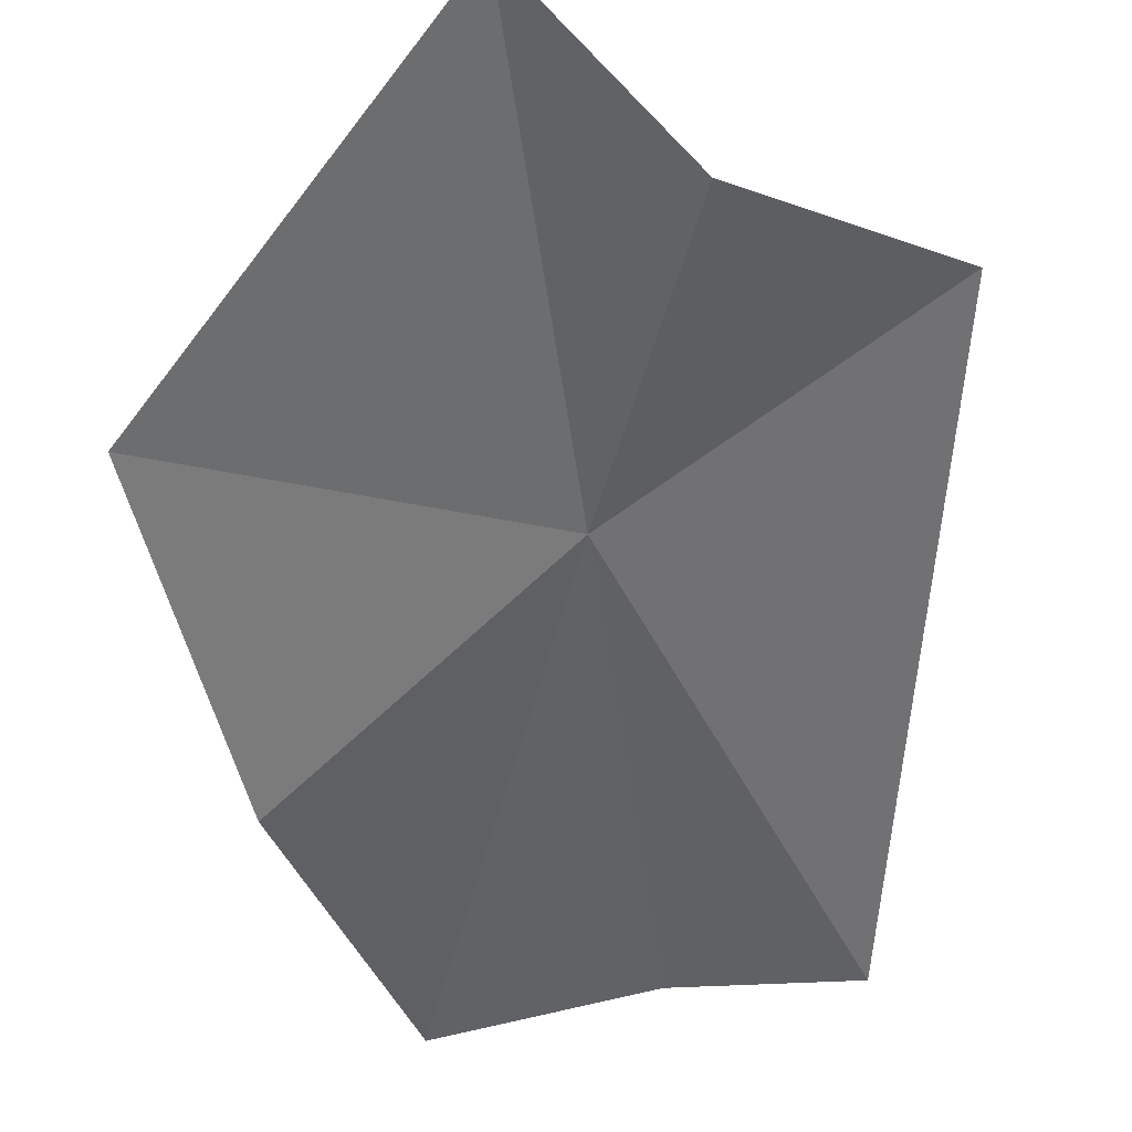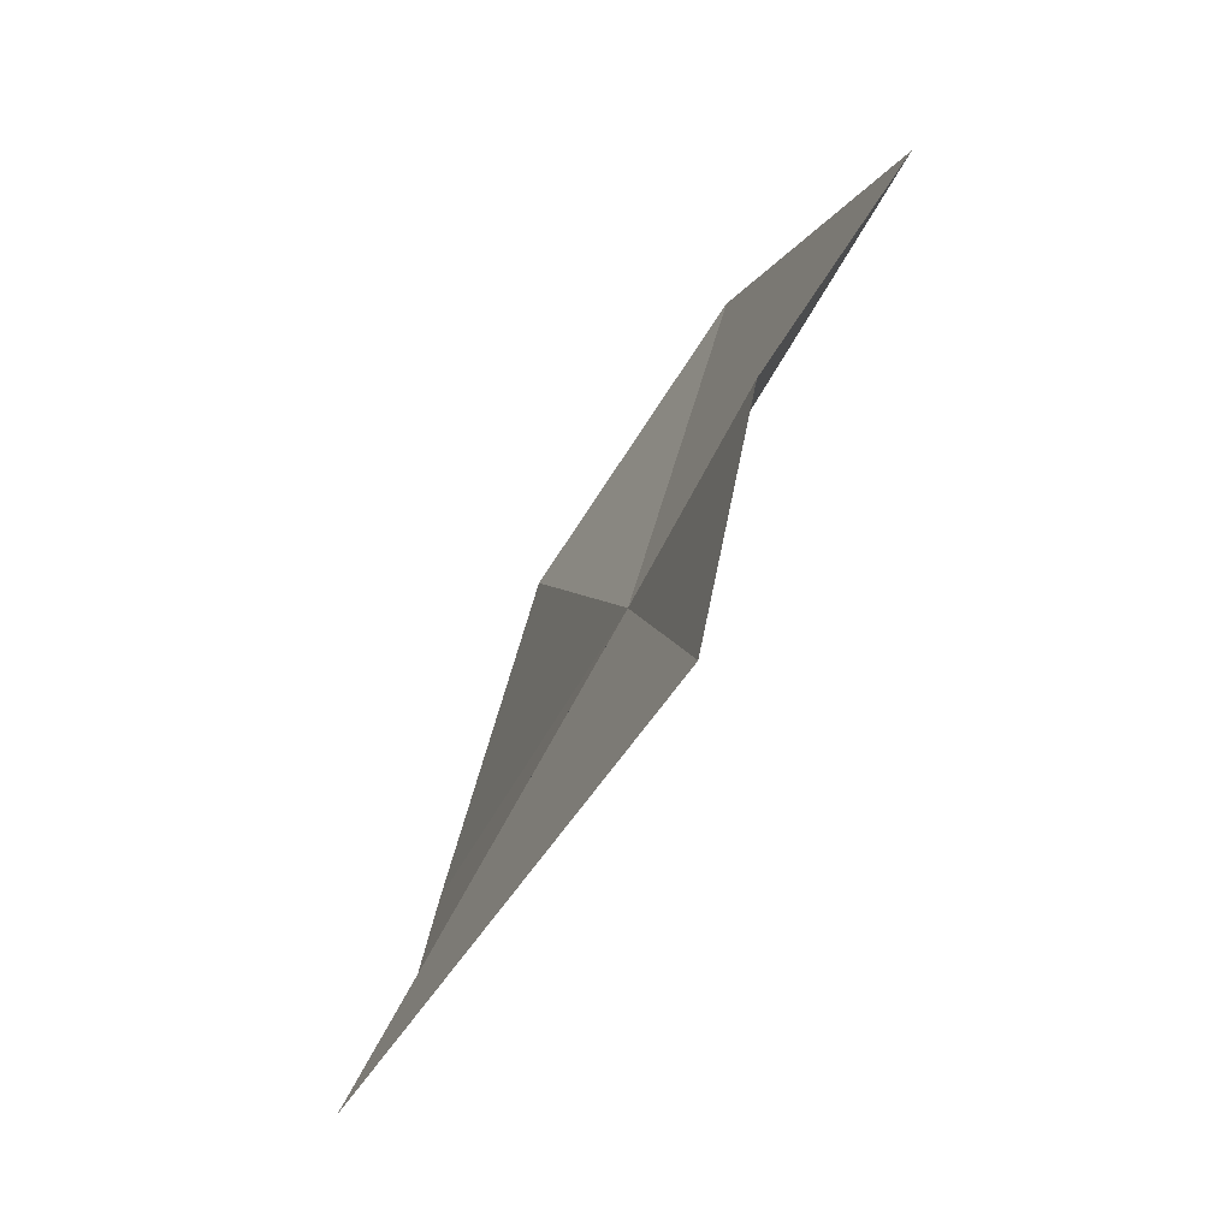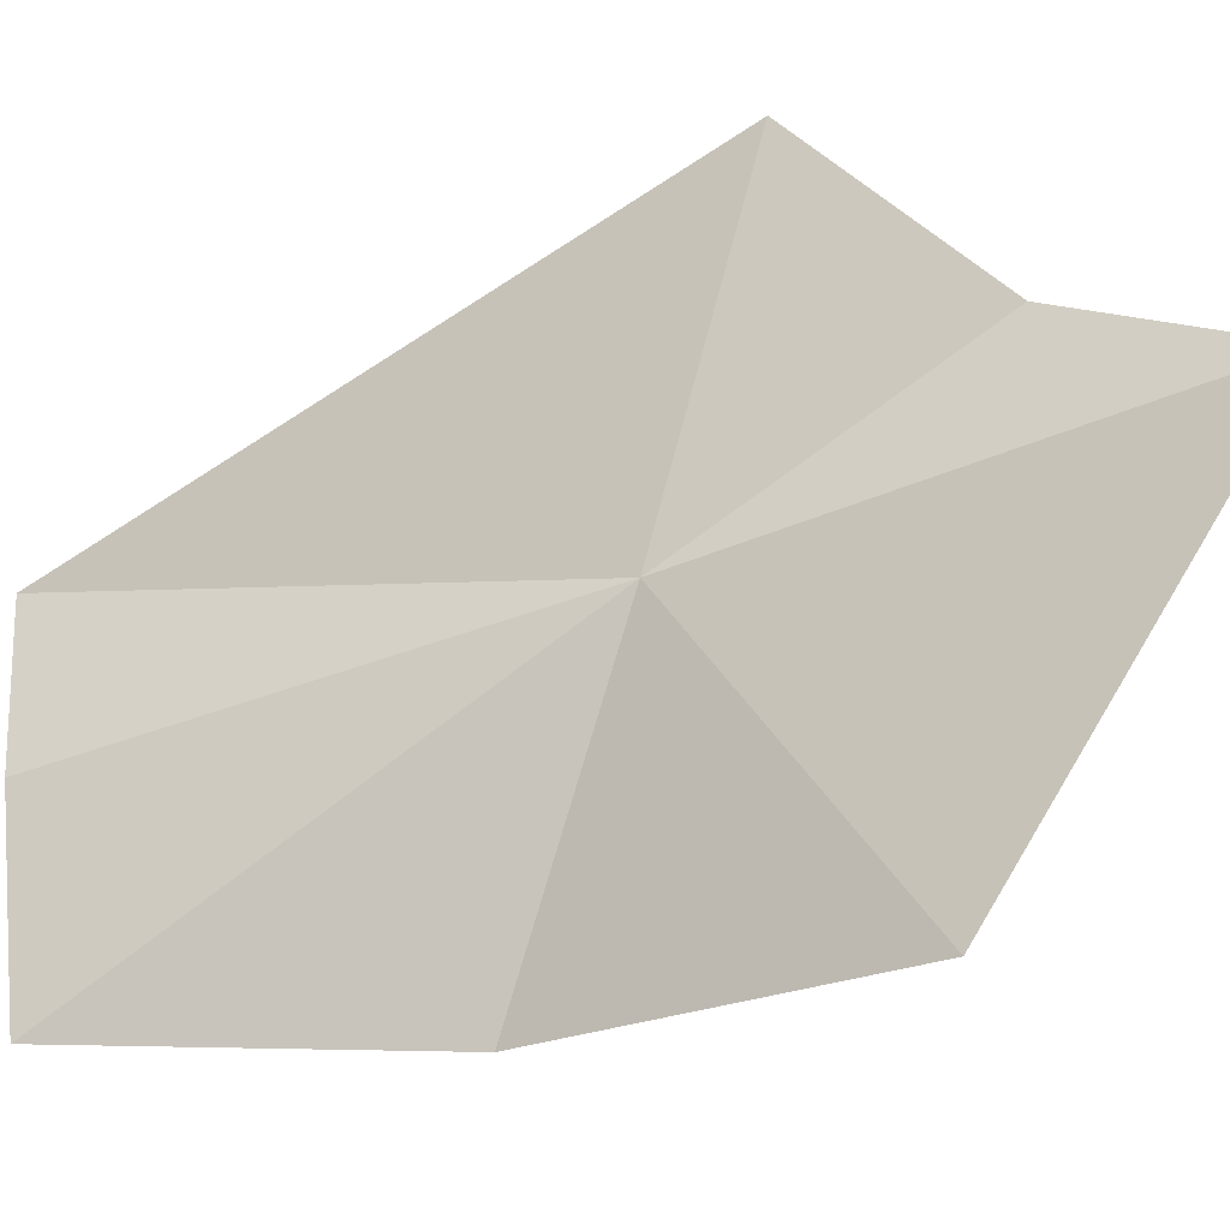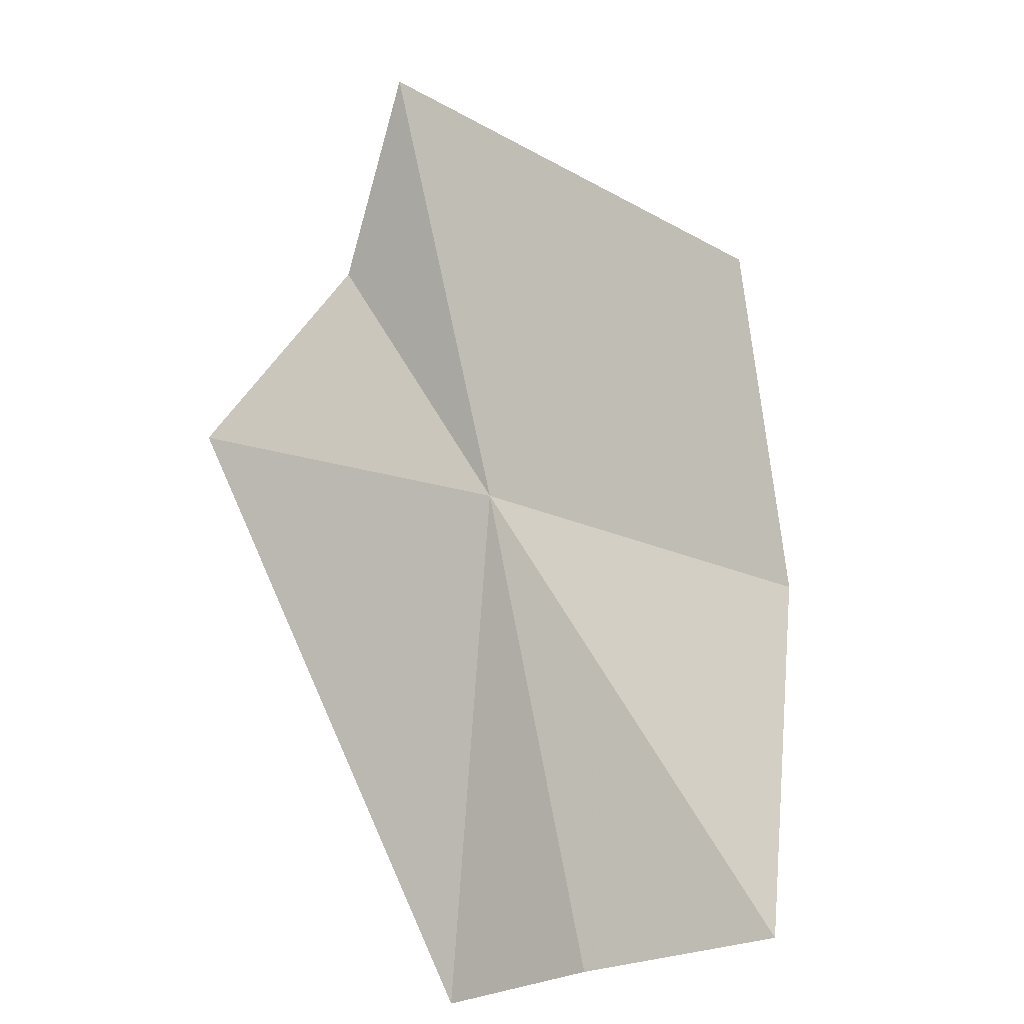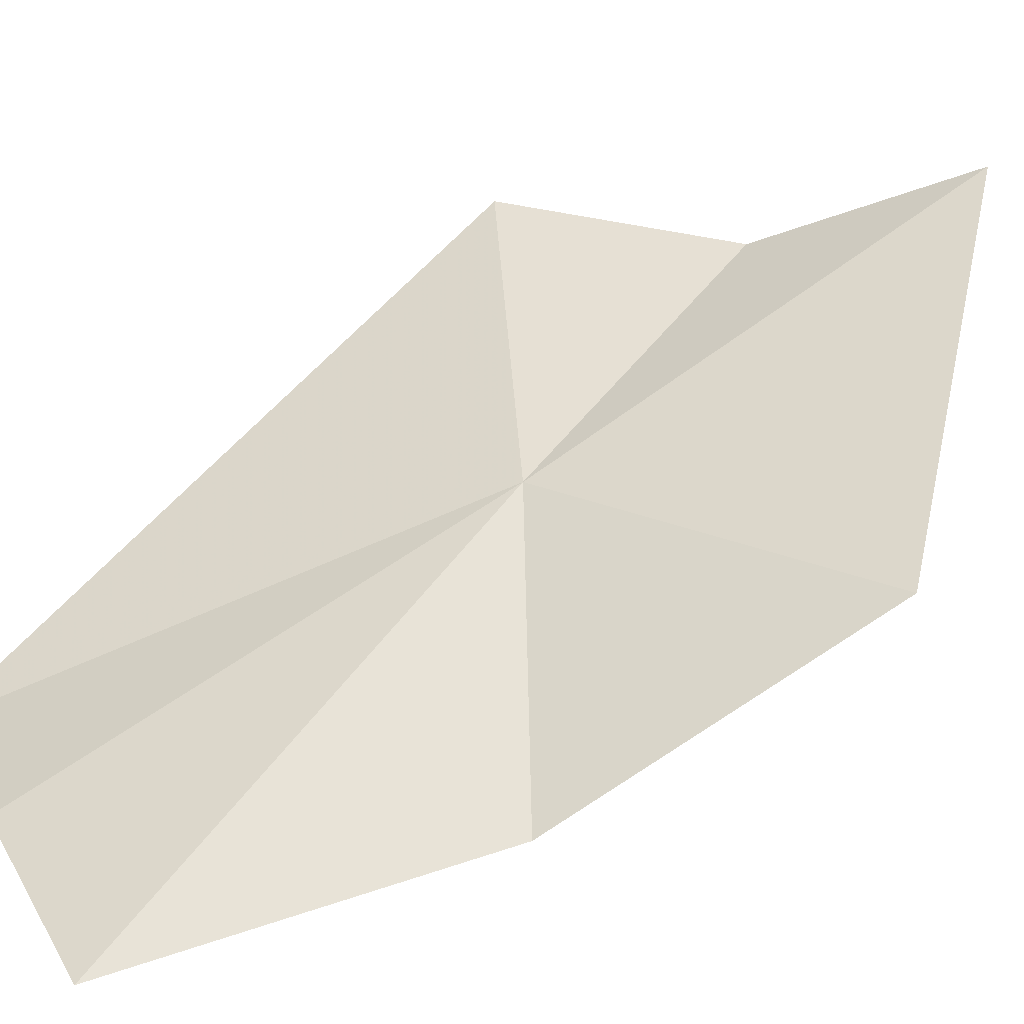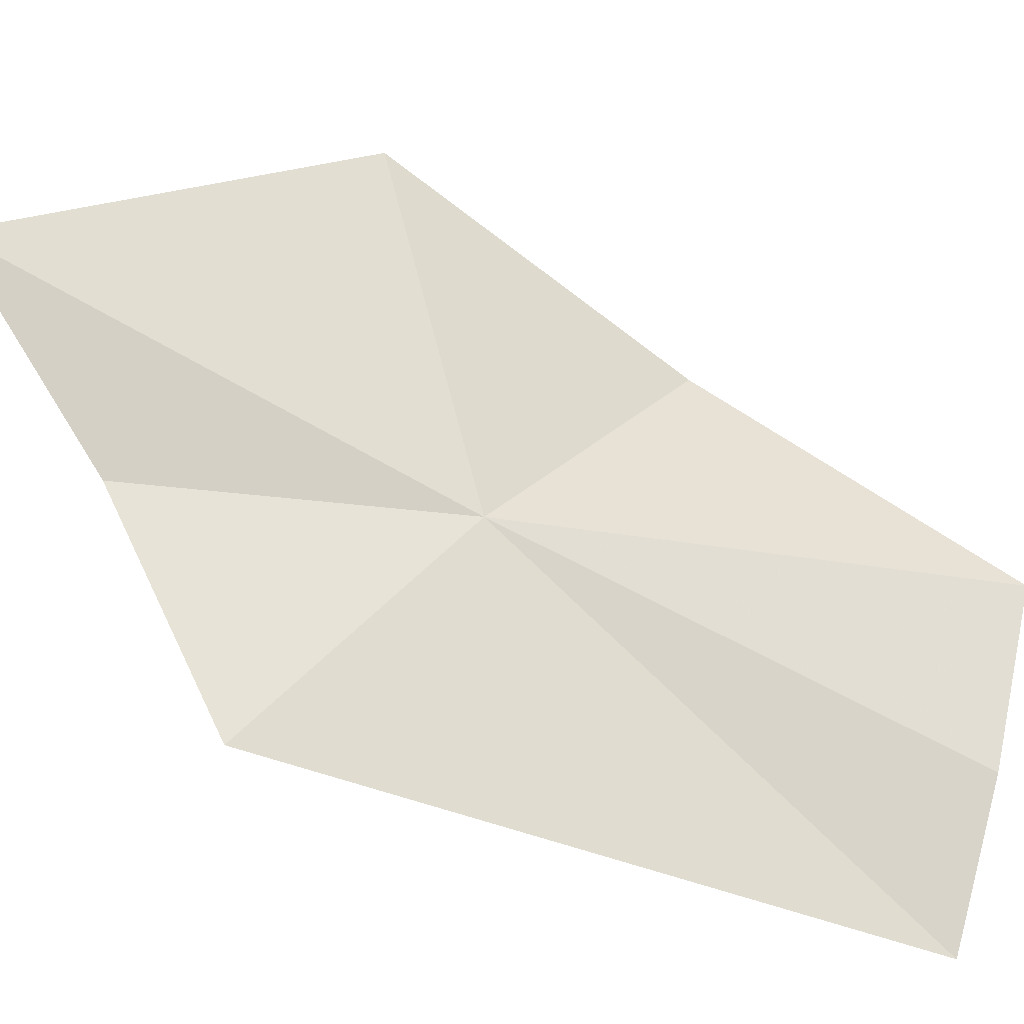
<metadata>
{"format":"obj","ext":"obj","renderer":"f3d","projection":"perspective","resolution":1024,"background":"white","views":[{"elev":-23.9,"azim":-176.5,"up":"+Z"},{"elev":27.9,"azim":-72.4,"up":"+Y"},{"elev":51.4,"azim":83.5,"up":"+Z"},{"elev":-35.8,"azim":36.9,"up":"+Y"},{"elev":23.3,"azim":62.3,"up":"+Z"},{"elev":64.0,"azim":-77.0,"up":"+Z"}]}
</metadata>
<code>
v 39.2 -28.78 7.363
v 37.5 -32.42 5.654
v 38.89 -32.49 5.645
v 41.81 -27.45 7.337
v 41.27 -29.81 5.962
v 36.86 -27.78 8.533
v 38.4 -26.57 8.459
v 40.51 -32.51 5.307
v 39.52 -25.36 9.152
f 1 2 3
f 1 5 4
f 1 7 6
f 1 6 2
f 1 8 5
f 1 4 9
f 1 9 7
f 1 3 8

</code>
